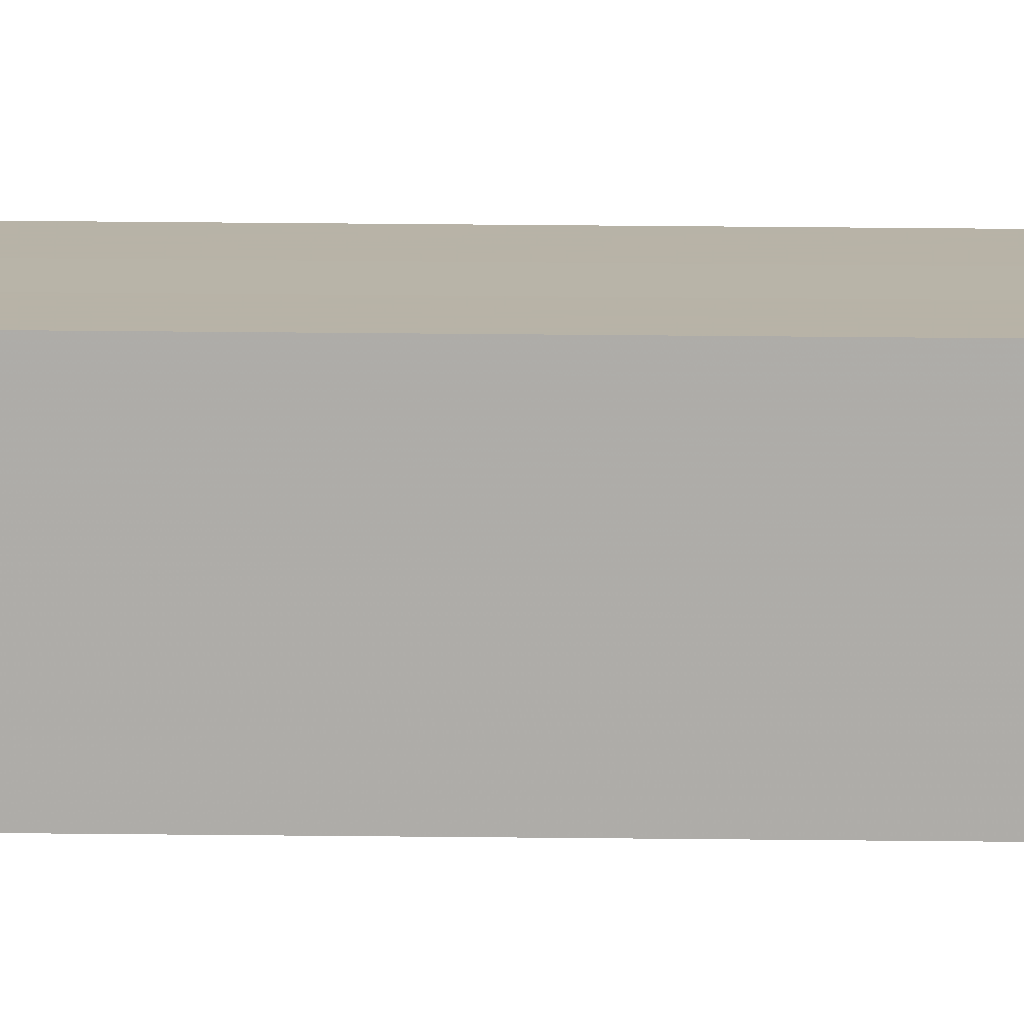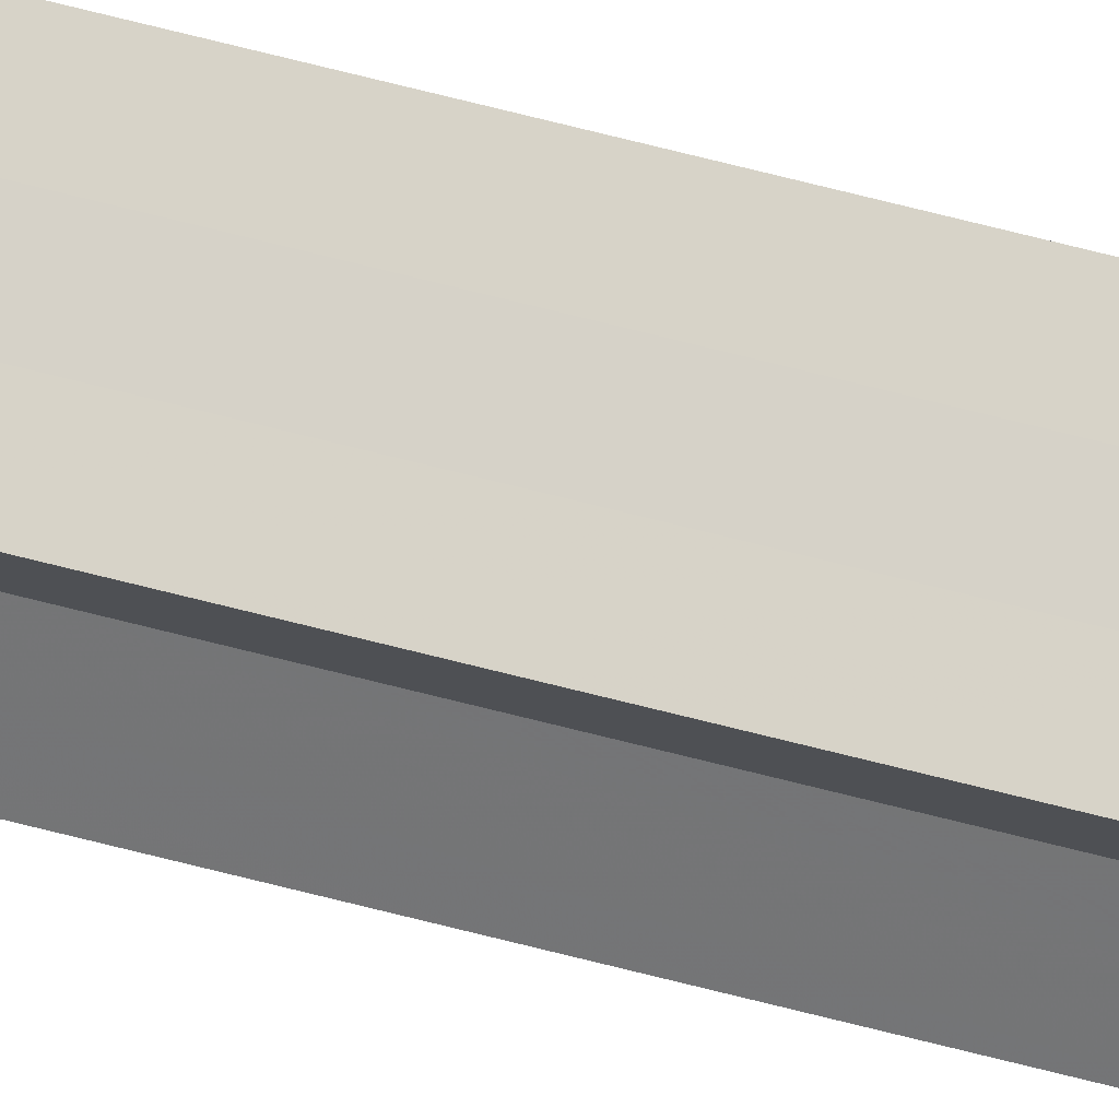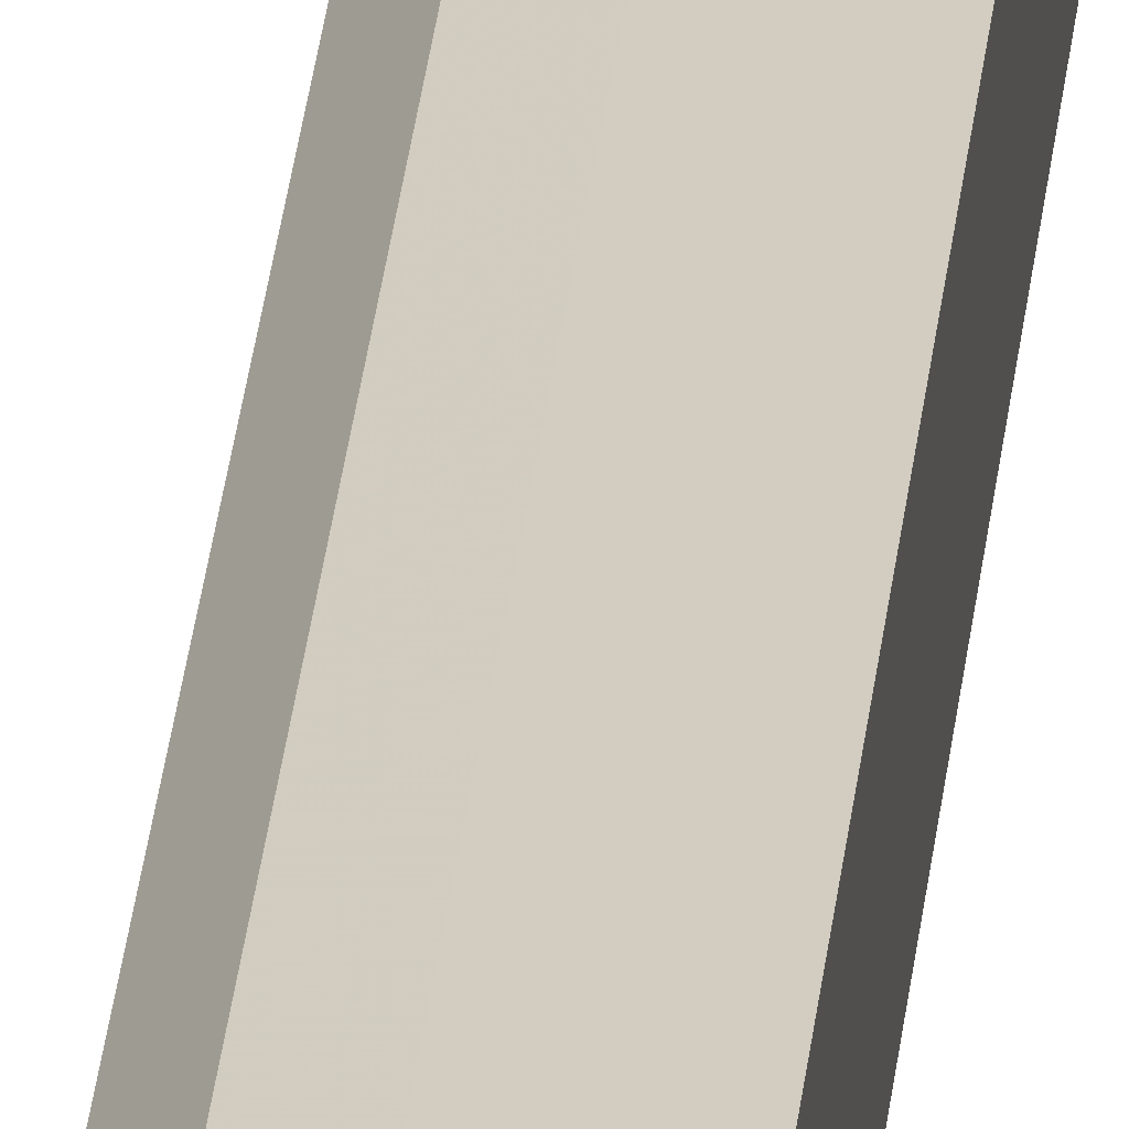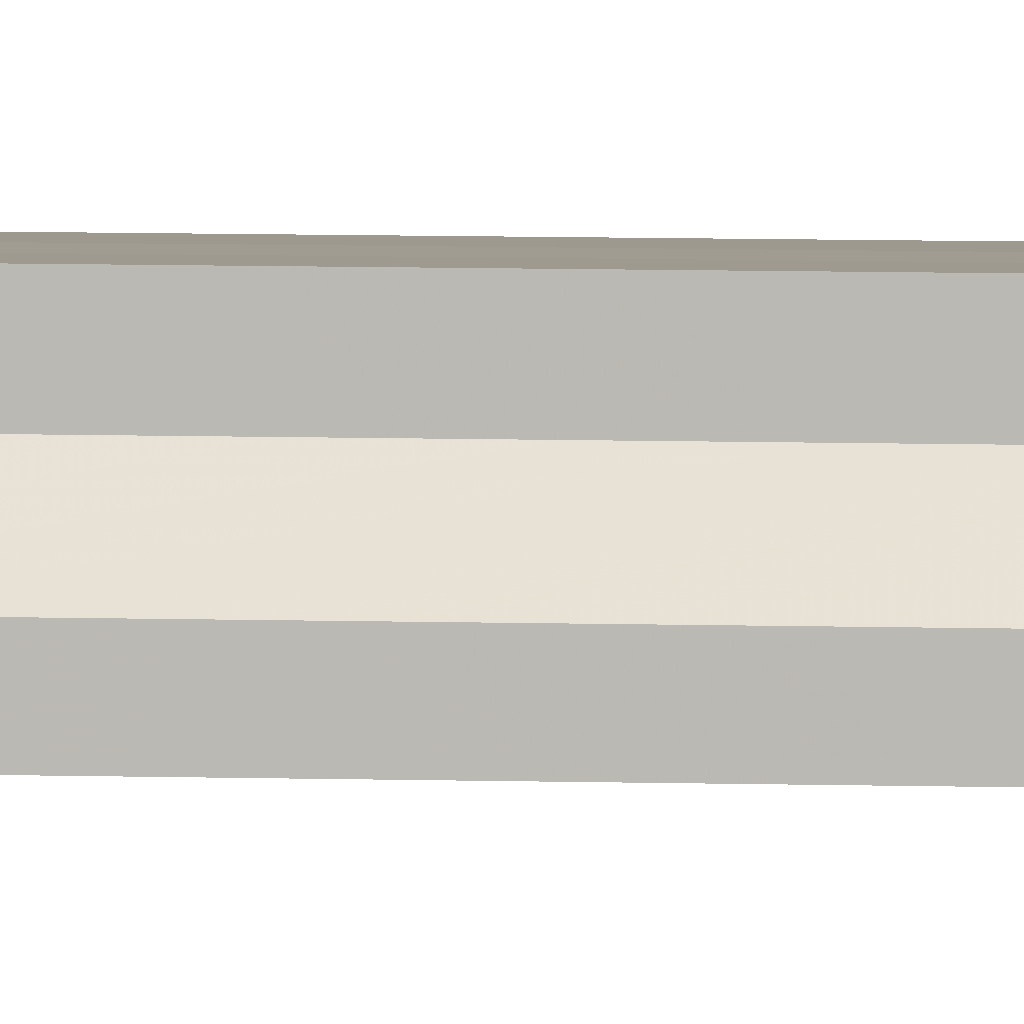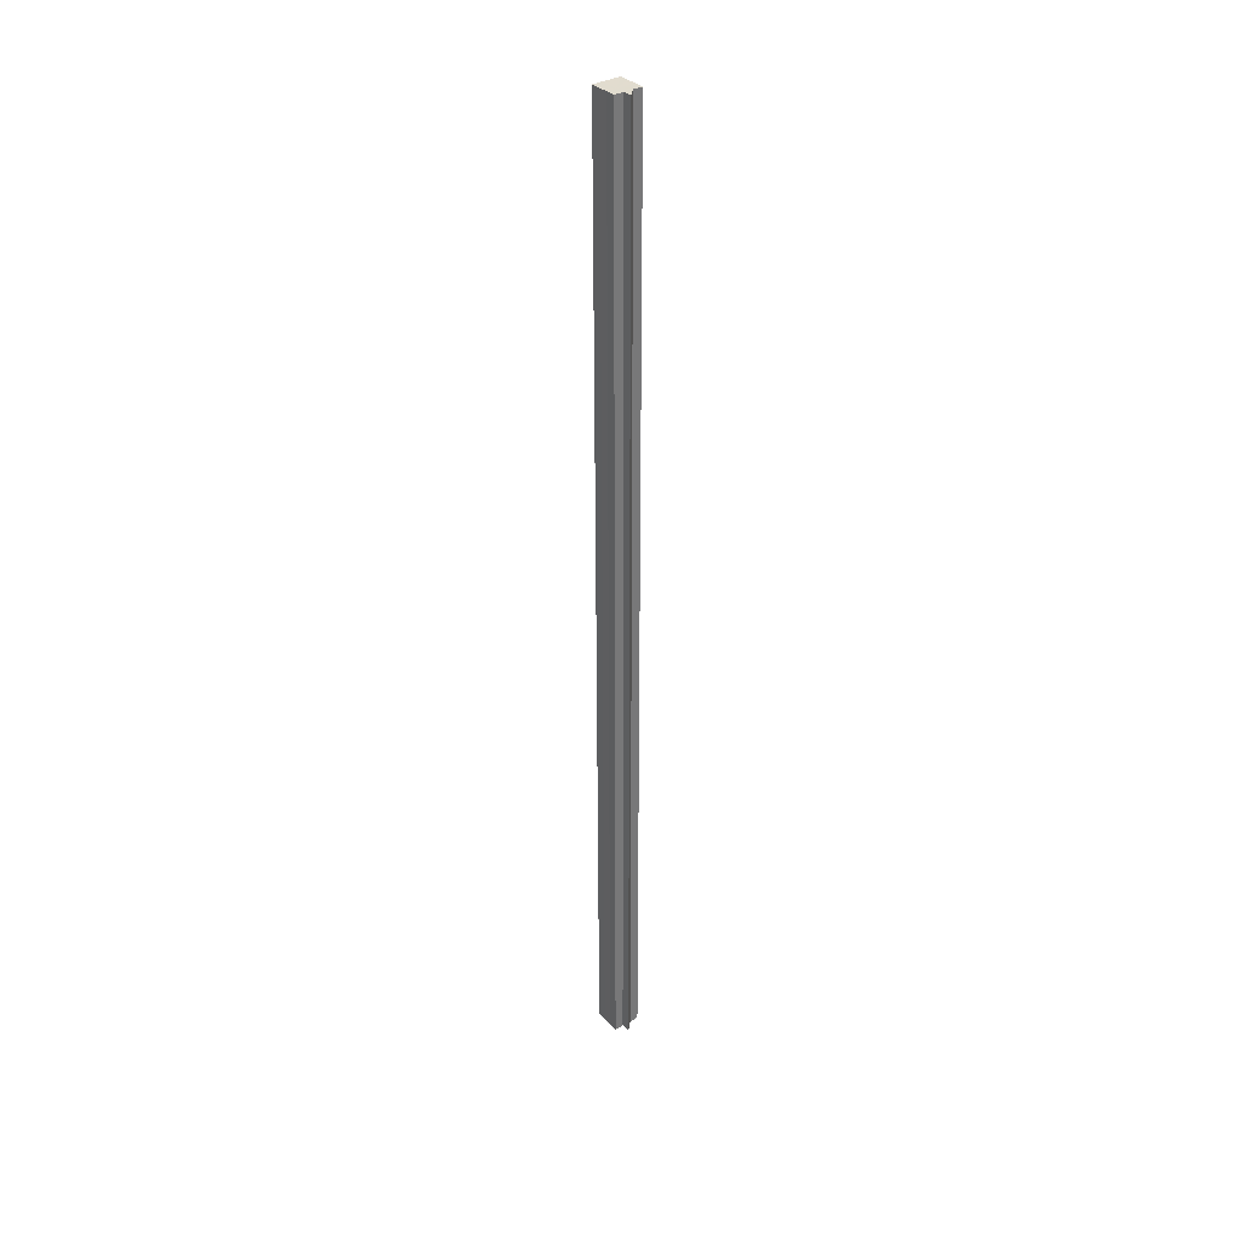
<metadata>
{"format":"obj","ext":"obj","renderer":"f3d","projection":"perspective","resolution":1024,"background":"white","views":[{"elev":12.8,"azim":-87.9,"up":"+Y"},{"elev":77.7,"azim":103.8,"up":"+Y"},{"elev":24.4,"azim":-175.4,"up":"+Y"},{"elev":3.9,"azim":99.0,"up":"+Y"},{"elev":34.5,"azim":52.6,"up":"+Z"}]}
</metadata>
<code>
o 1345
v 2229 1858 9.6
v 2229 1858 9.6
v 2229 1858 10.67
v 2229 1858 9.6
v 2229 1858 10.67
v 2229 1858 9.6
v 2229 1858 10.67
v 2229 1858 9.6
v 2229 1858 10.67
v 2229 1858 9.6
v 2229 1858 9.6
v 2229 1858 9.6
v 2229 1858 9.6
v 2229 1858 10.67
v 2229 1858 10.67
v 2229 1858 9.6
v 2229 1858 9.6
v 2229 1858 10.67
v 2229 1858 10.67
v 2229 1858 9.6
v 2229 1858 10.67
v 2229 1858 9.6
v 2229 1858 9.6
v 2229 1858 10.67
v 2229 1858 9.6
v 2229 1858 9.6
v 2229 1858 9.6
v 2229 1858 9.6
v 2229 1858 10.67
v 2229 1858 9.6
v 2229 1858 10.67
v 2229 1858 9.6
v 2229 1858 9.6
v 2229 1858 9.6
v 2229 1858 9.6
v 2229 1858 9.6
v 2229 1858 10.67
v 2229 1858 10.67
v 2229 1858 9.6
v 2229 1858 9.6
v 2229 1858 10.67
v 2229 1858 10.67
v 2229 1858 10.67
v 2229 1858 9.6
v 2229 1858 10.67
v 2229 1858 9.6
v 2229 1858 9.6
v 2229 1858 9.6
v 2229 1858 9.6
v 2229 1858 10.67
v 2229 1858 9.6
v 2229 1858 10.67
v 2229 1858 9.6
v 2229 1858 9.6
v 2229 1858 10.67
v 2229 1858 9.6
v 2229 1858 10.67
v 2229 1858 9.6
v 2229 1858 10.67
v 2229 1858 9.6
v 2229 1858 10.67
v 2229 1858 9.6
v 2229 1858 10.67
v 2229 1858 10.67
v 2229 1858 9.6
v 2229 1858 9.6
v 2229 1858 10.67
v 2229 1858 10.67
v 2229 1858 10.67
v 2229 1858 10.67
v 2229 1858 10.67
v 2229 1858 10.67
v 2229 1858 10.67
v 2229 1858 10.67
v 2229 1858 10.67
v 2229 1858 10.67
v 2229 1858 10.67
v 2229 1858 10.67
v 2229 1858 10.67
v 2229 1858 10.67
f 1 2 3
f 2 4 5
f 3 6 7
f 7 8 9
f 10 8 11
f 10 12 8
f 10 11 13
f 14 13 15
f 10 16 12
f 10 17 16
f 18 17 19
f 10 20 17
f 21 22 18
f 10 23 20
f 24 25 21
f 26 27 24
f 27 28 29
f 28 30 31
f 10 32 23
f 10 33 32
f 10 34 33
f 10 35 34
f 10 36 35
f 37 36 38
f 39 40 37
f 41 35 42
f 43 44 41
f 45 46 43
f 47 48 45
f 48 49 50
f 49 51 52
f 53 54 55
f 54 56 57
f 56 58 59
f 55 60 61
f 61 62 63
f 63 32 64
f 65 66 67
f 68 15 69
f 68 69 70
f 68 70 71
f 68 71 72
f 68 72 73
f 68 73 74
f 68 74 75
f 68 75 76
f 68 76 77
f 68 77 78
f 68 78 79
f 68 79 80

</code>
